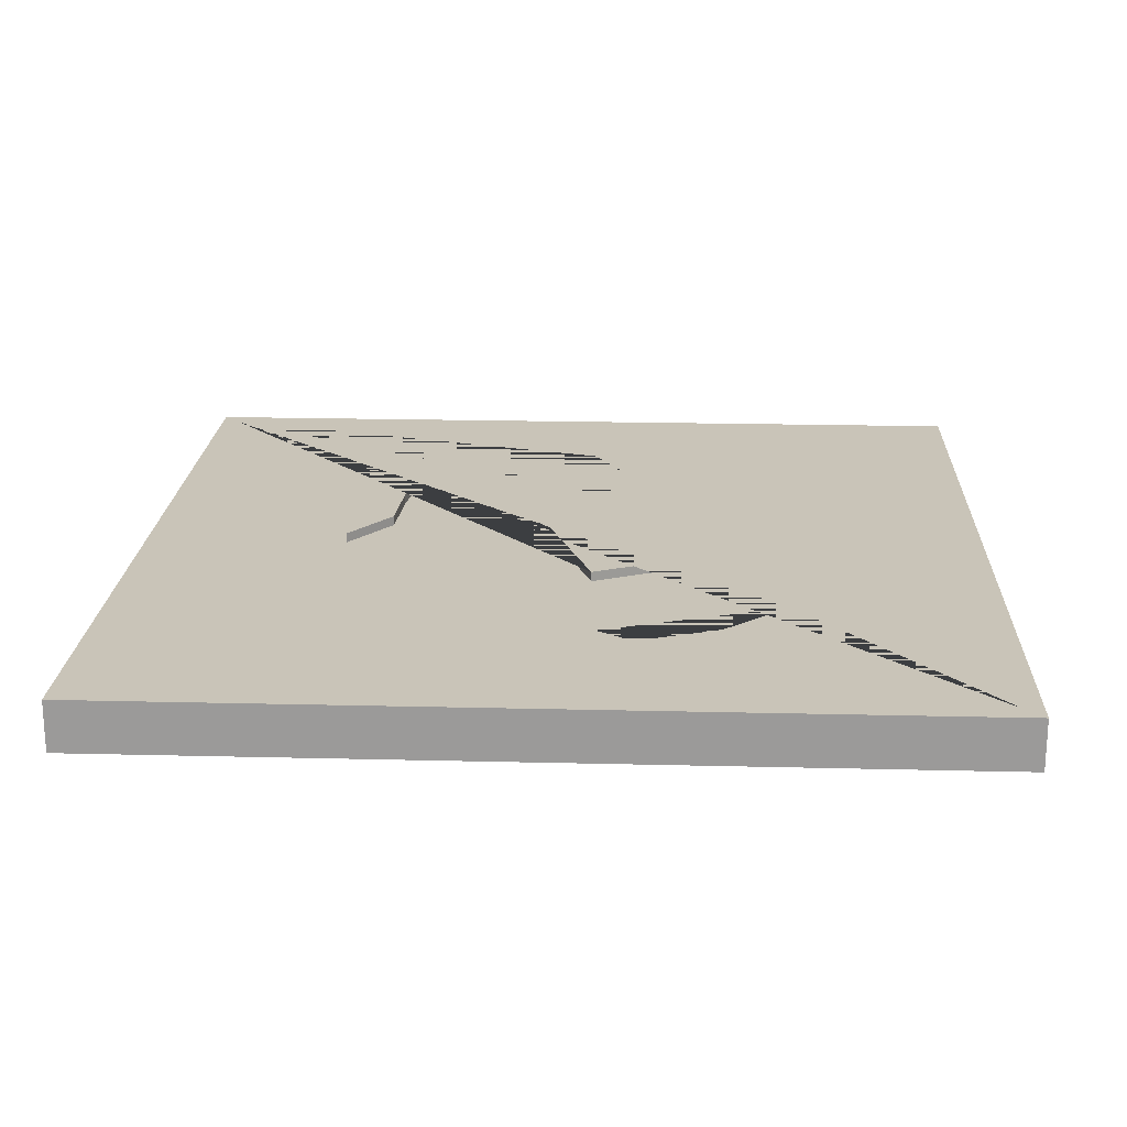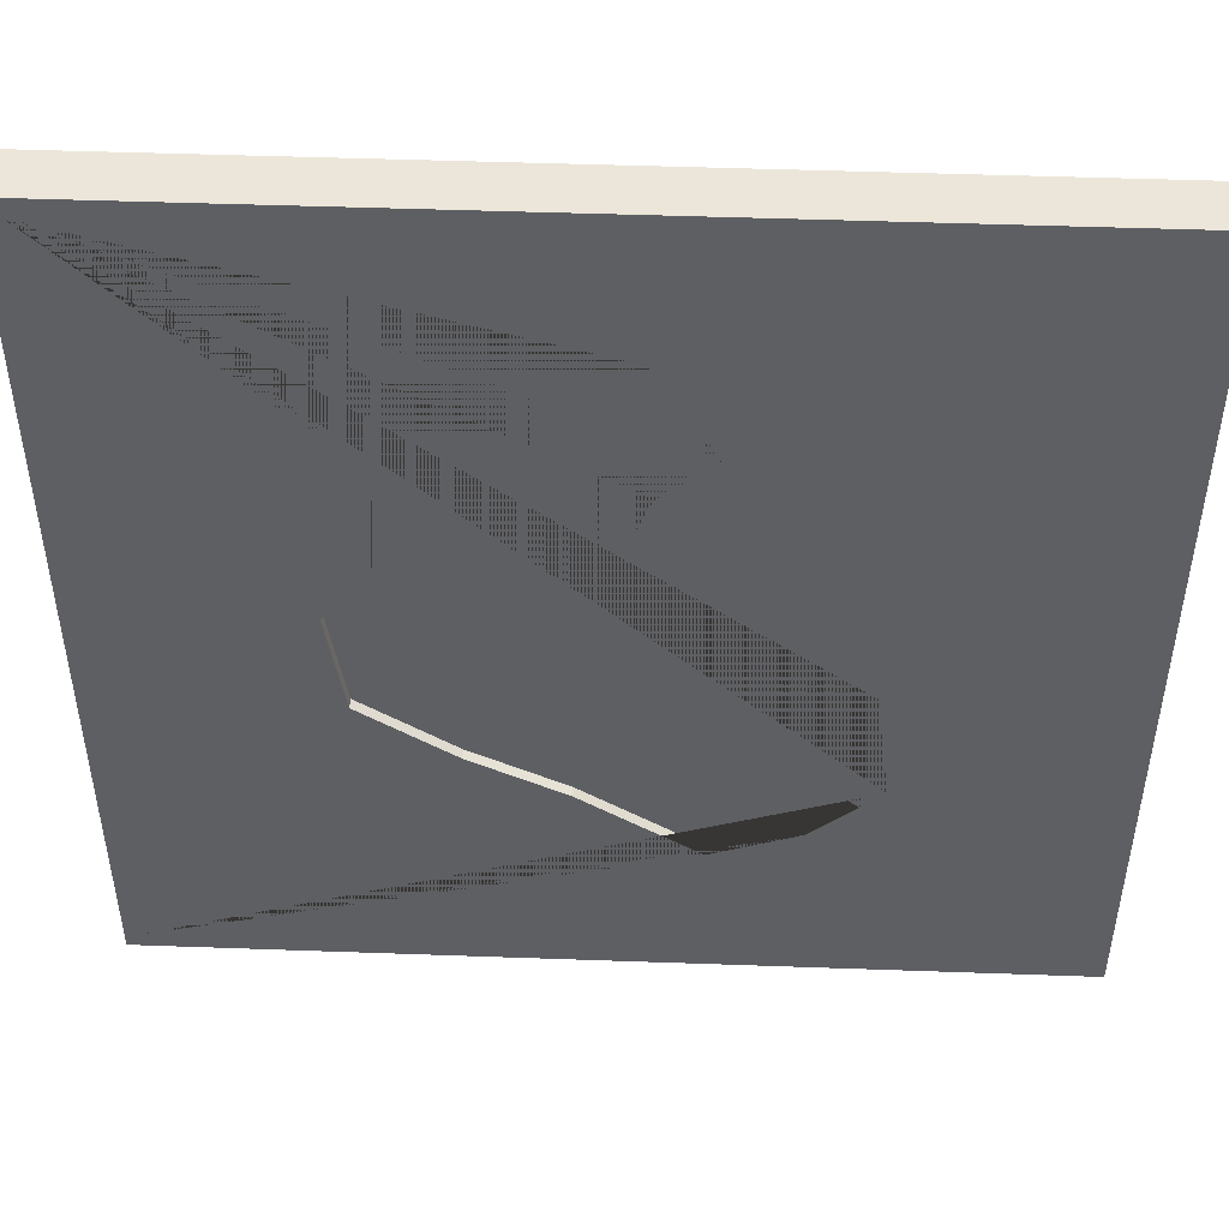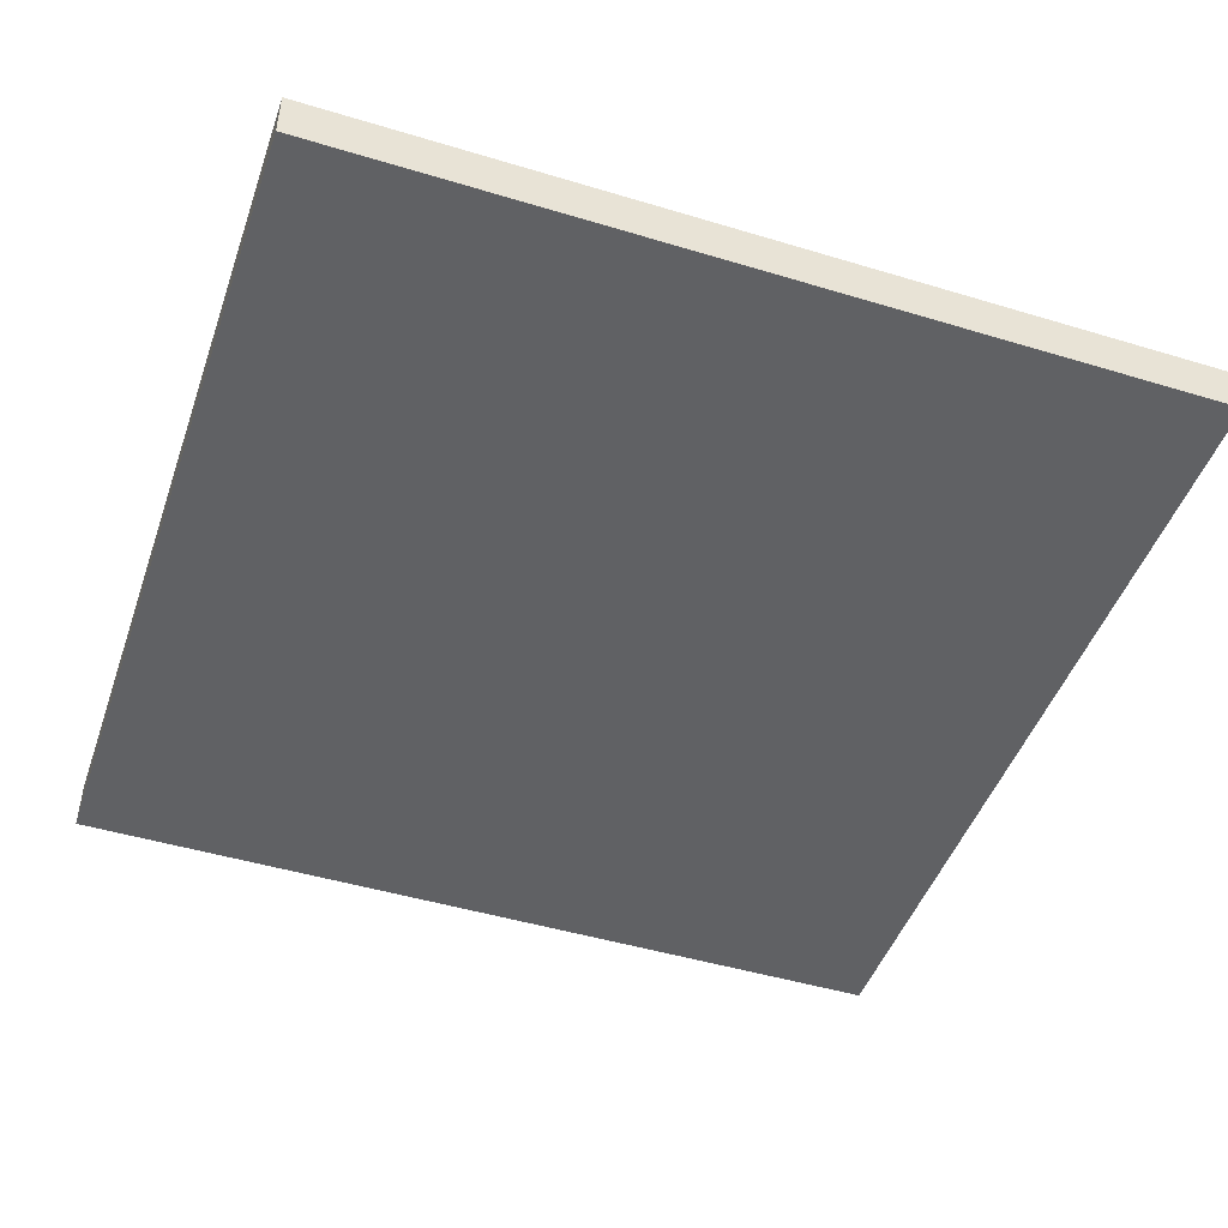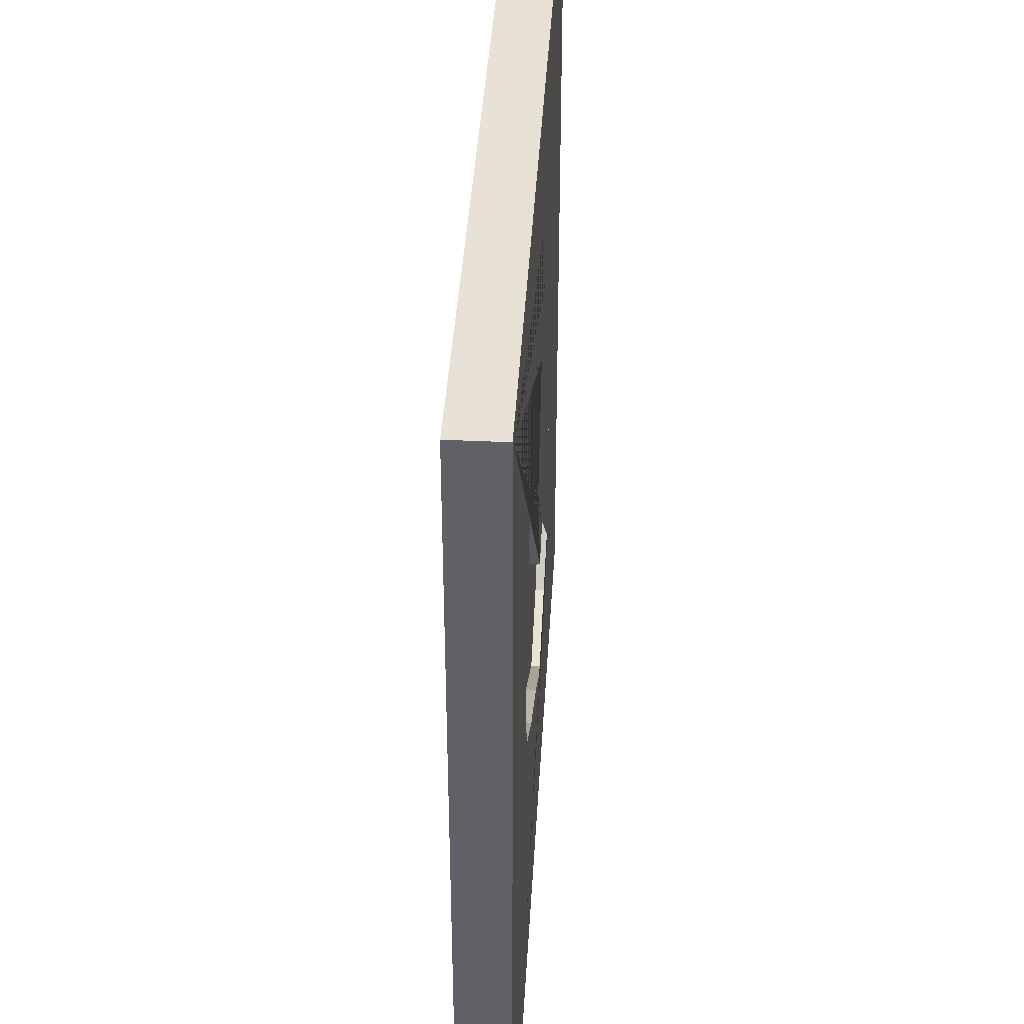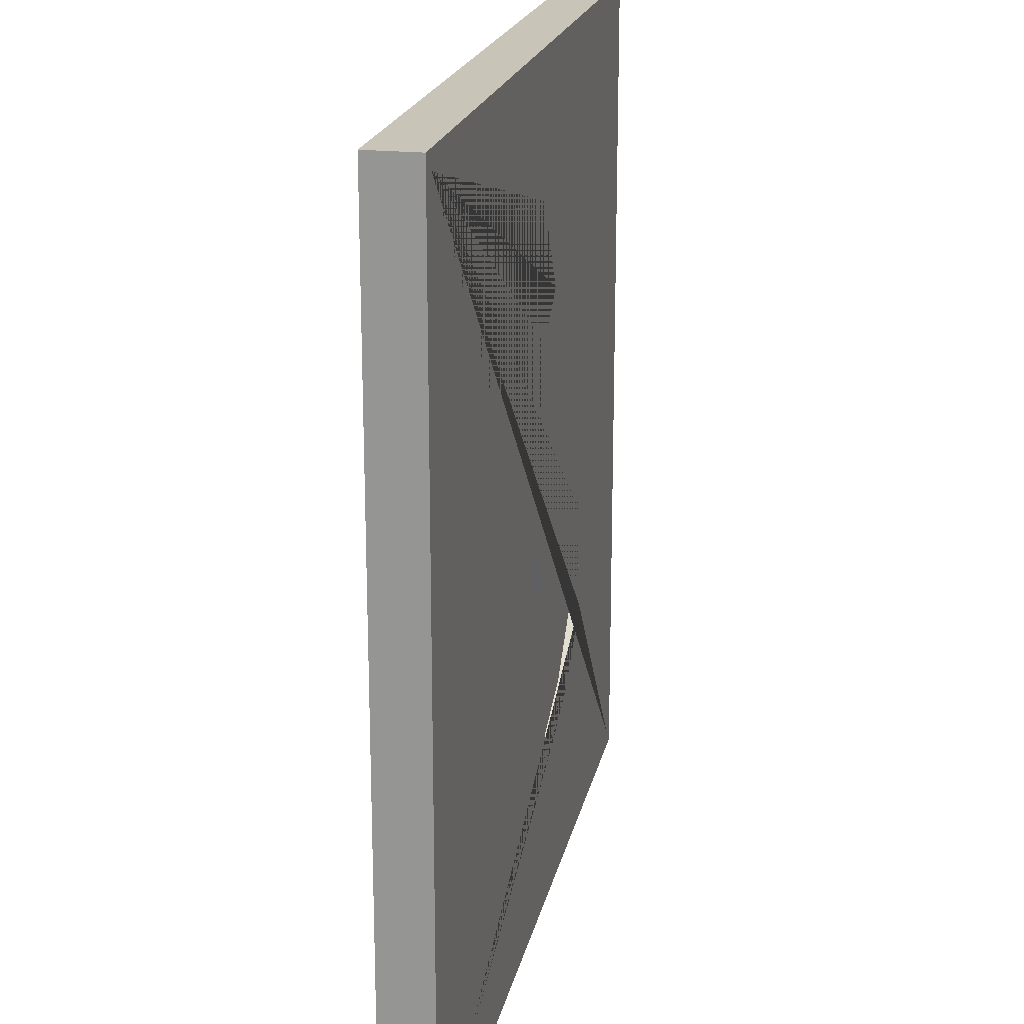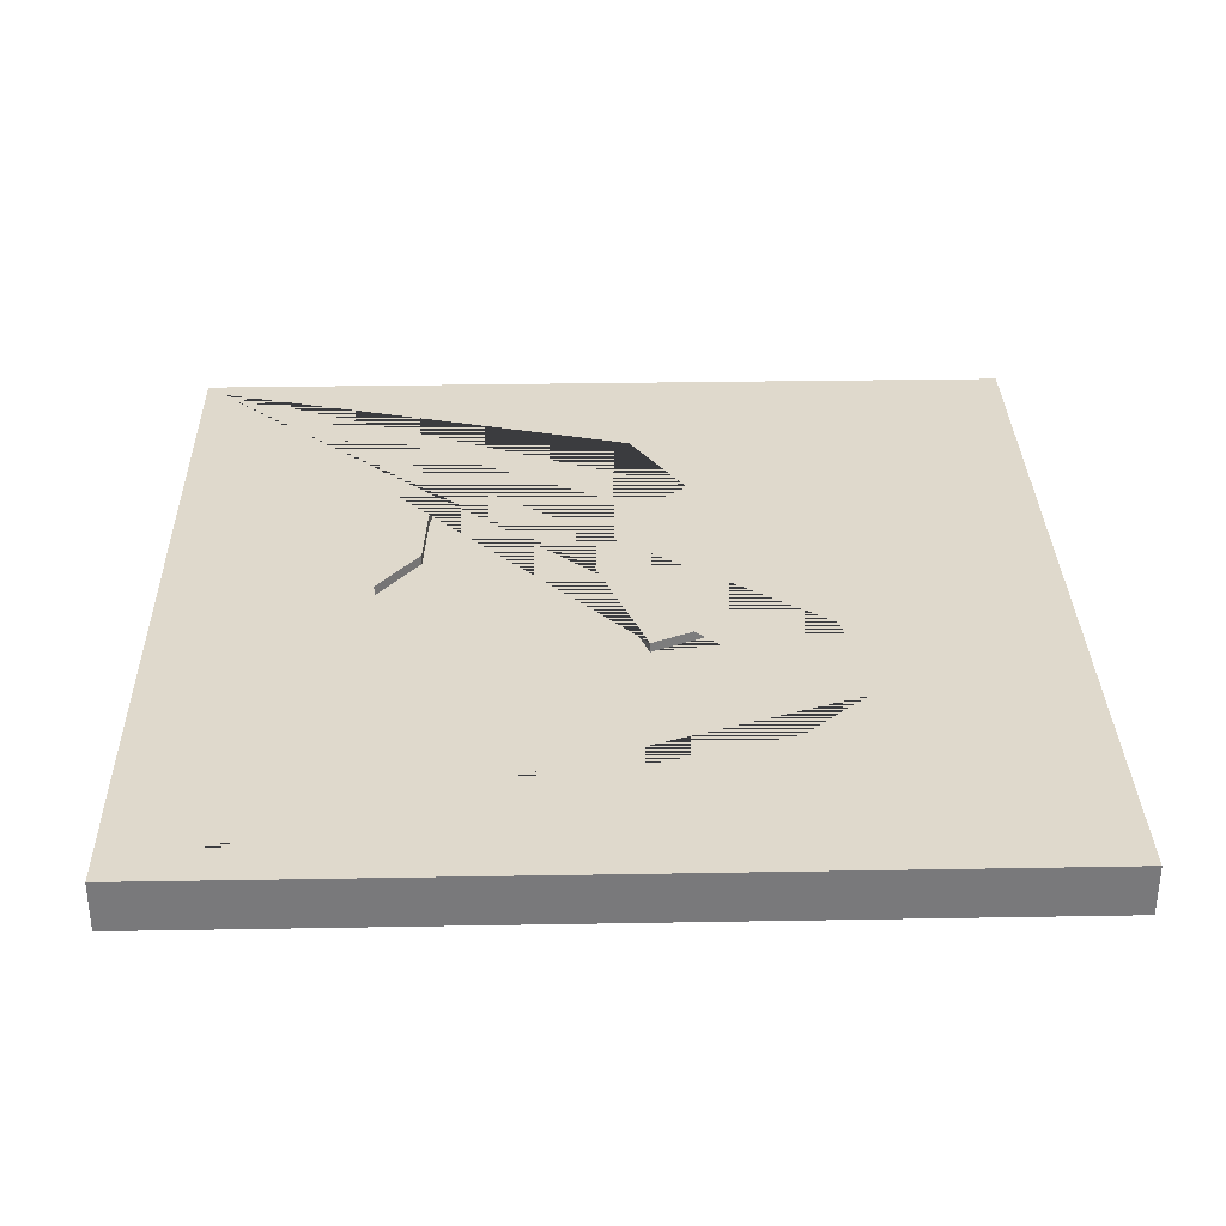
<metadata>
{"format":"obj","ext":"obj","renderer":"f3d","projection":"perspective","resolution":1024,"background":"white","views":[{"elev":20.1,"azim":-177.4,"up":"+Y"},{"elev":48.4,"azim":-177.7,"up":"+Z"},{"elev":-47.0,"azim":-18.9,"up":"+Y"},{"elev":40.4,"azim":93.3,"up":"+Z"},{"elev":20.1,"azim":101.6,"up":"+Z"},{"elev":32.3,"azim":178.6,"up":"+Y"}]}
</metadata>
<code>
o Cube
v 1 0.06104 -1
v 1 -0.06104 -1
v 1 0.06104 1
v 1 -0.06104 1
v -1 0.06104 -1
v -1 -0.06104 -1
v -1 0.06104 1
v -1 -0.06104 1
v 0.4443 0.06104 0.1675
v 0.5484 0.06104 0.02854
v 0.51 0.06104 -0.2271
v 0.2971 0.06104 -0.3715
v 0.08209 0.06104 -0.4799
v -0.1862 0.06104 -0.6592
v -0.3849 0.06104 -0.5824
v -0.5417 0.06104 -0.4386
v -0.5053 0.06104 -0.151
v -0.2112 0.06104 -0.162
v -0.07708 0.06104 -0.2232
v 0.04045 0.06104 0.1016
v -0.07369 0.06104 0.3778
v -0.1936 0.06104 0.478
v -0.057 0.06104 0.7065
v 0.1229 0.06104 0.7205
v 0.2871 0.06104 0.6593
v 0.407 0.06104 0.5275
v 0.4346 0.06104 0.3453
v 0.4454 0.06104 0.1661
v 0.4443 0.0373 0.1675
v 0.5484 0.0373 0.02854
v 0.51 0.0373 -0.2271
v 0.2971 0.0373 -0.3715
v 0.08209 0.0373 -0.4799
v -0.1862 0.0373 -0.6592
v -0.3849 0.0373 -0.5824
v -0.5417 0.0373 -0.4386
v -0.5053 0.0373 -0.151
v -0.2112 0.0373 -0.162
v -0.07708 0.0373 -0.2232
v 0.04045 0.0373 0.1016
v -0.07369 0.0373 0.3778
v -0.1936 0.0373 0.478
v -0.057 0.0373 0.7065
v 0.1229 0.0373 0.7205
v 0.2871 0.0373 0.6593
v 0.407 0.0373 0.5275
v 0.4346 0.0373 0.3453
v -1.042 -0.06104 -1.042
v -1.042 -0.06104 1.042
v 1.042 -0.06104 -1.042
v 1.042 0.06104 -1.042
v -1.042 0.06104 1.042
v 1.042 0.06104 1.042
v 1.042 -0.06104 1.042
v -1.042 0.06104 -1.042
f 1 3 53 51
f 7 5 55 52
f 6 2 4 8
f 6 8 49 48
f 4 2 50 54
f 27 9 29 47
f 12 13 33 32
f 20 21 41 40
f 13 14 34 33
f 21 22 42 41
f 14 15 35 34
f 22 23 43 42
f 15 16 36 35
f 23 24 44 43
f 16 17 37 36
f 9 10 30 29
f 24 25 45 44
f 17 18 38 37
f 10 11 31 30
f 25 26 46 45
f 18 19 39 38
f 11 12 32 31
f 26 27 47 46
f 19 20 40 39
f 54 53 52 49
f 49 52 55 48
f 50 51 53 54
f 48 55 51 50
f 2 6 48 50
f 5 1 51 55
f 8 4 54 49
f 3 7 52 53
f 37 38 39 40 29 30 31 32 33 34 35 36
f 40 41 42 43 44 45 46 47 29
f 1 5 16 15 14 13 12 11 10 3
f 3 10 9 27 26 25 24 23 22 21 20 19 18 17 16 5 7
l 28 10

</code>
